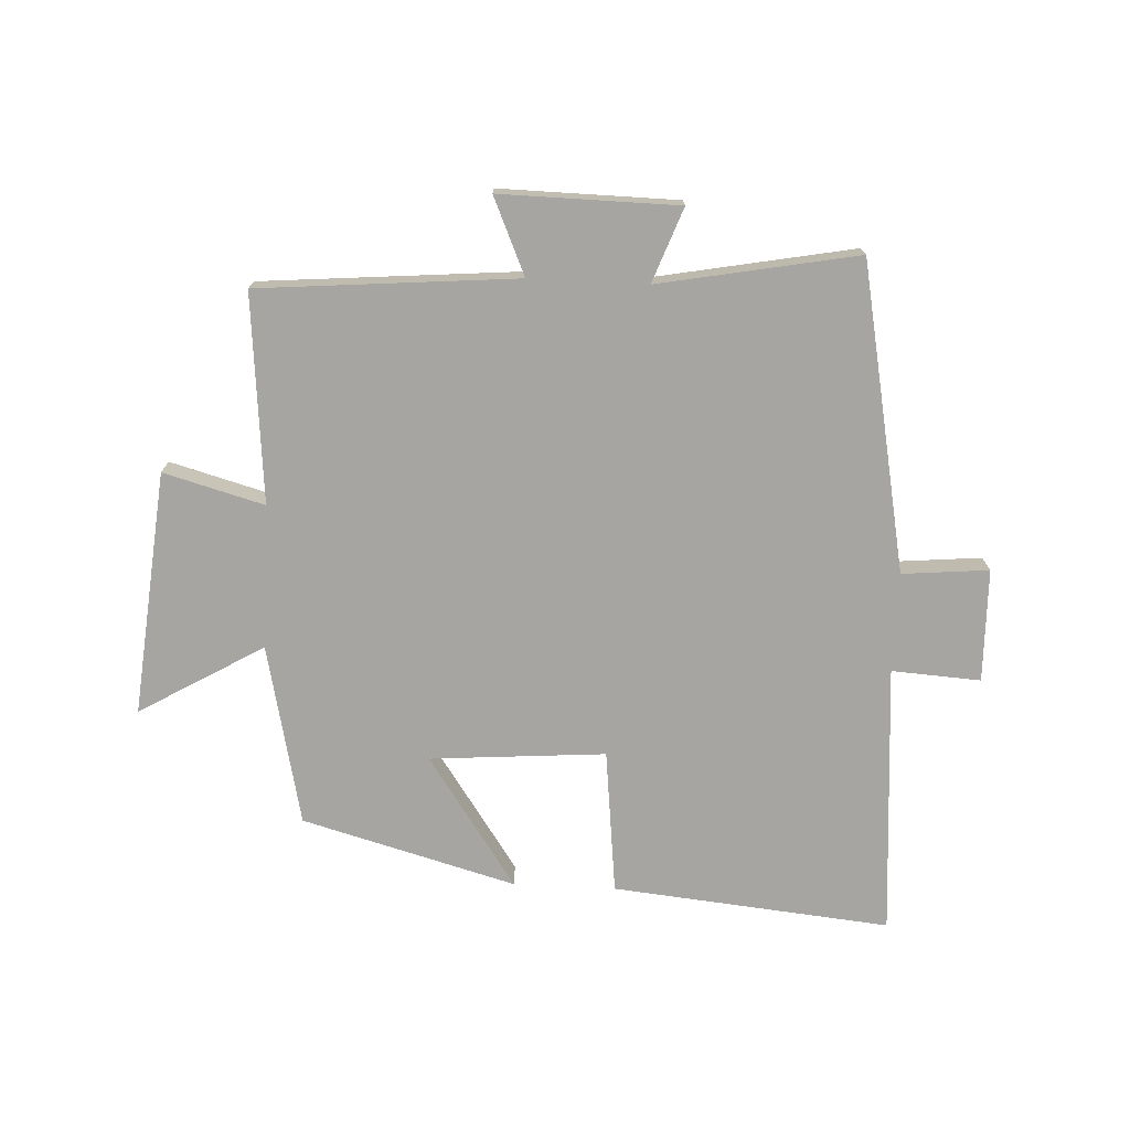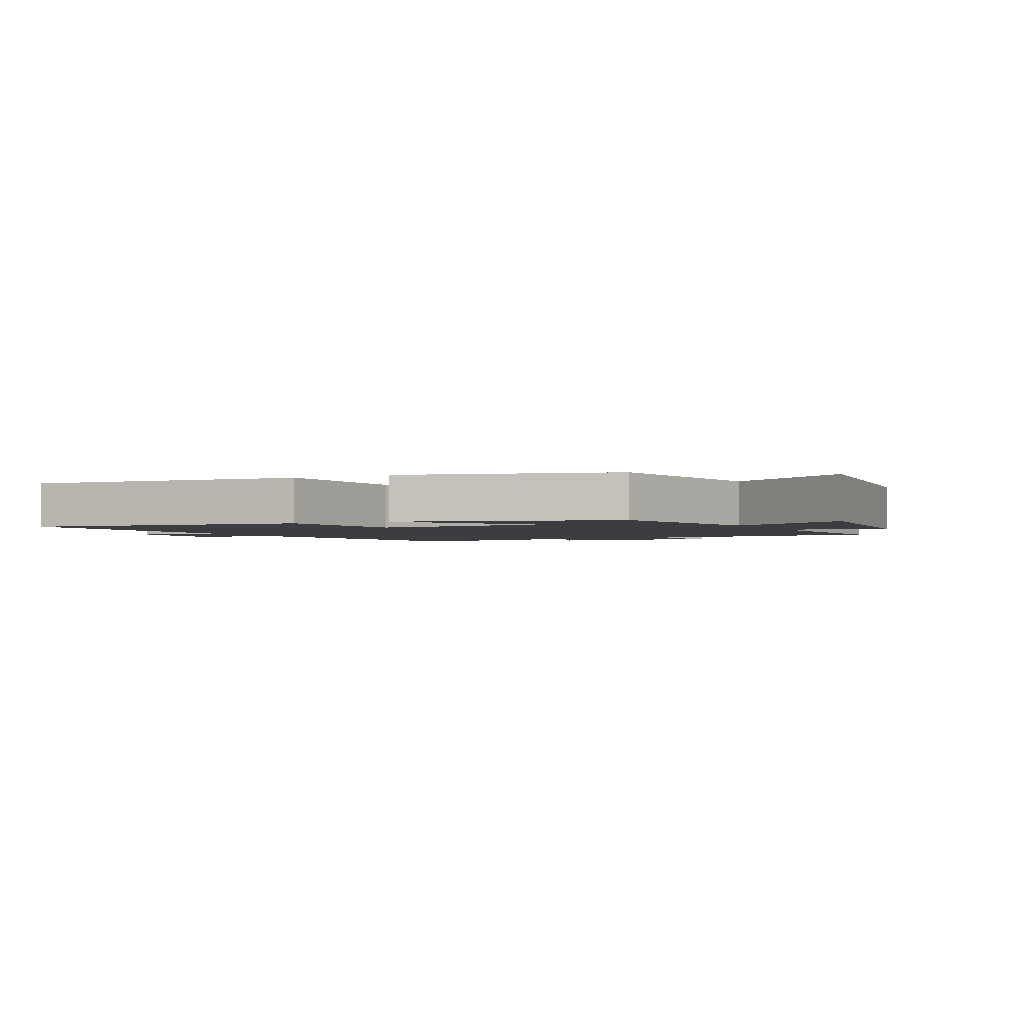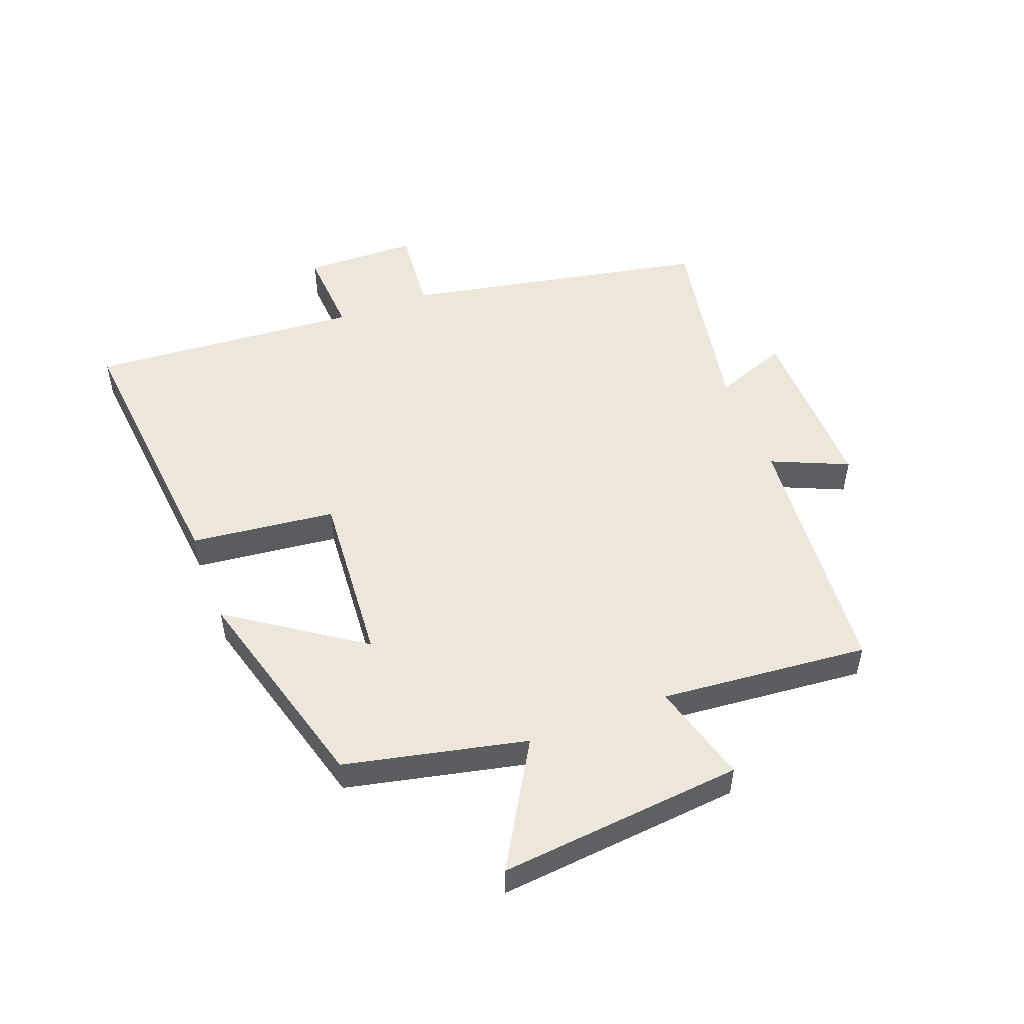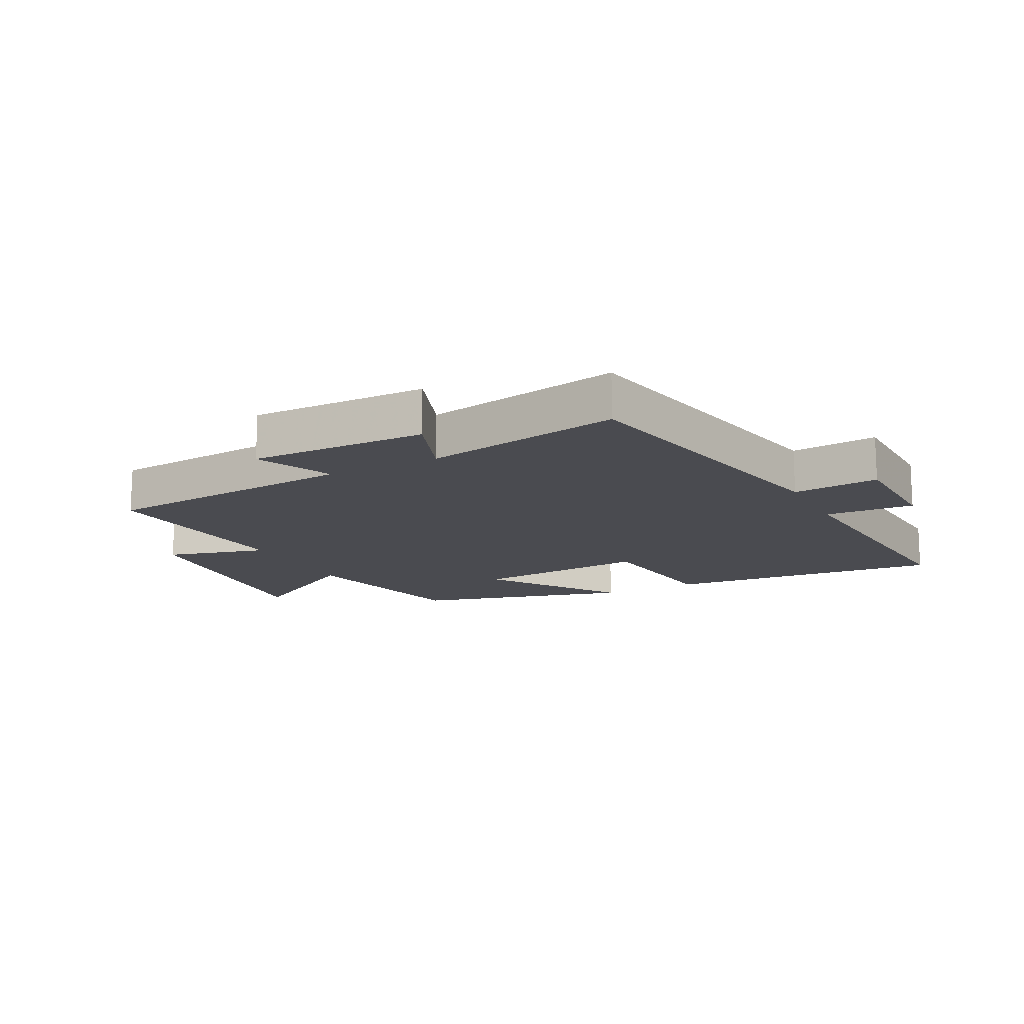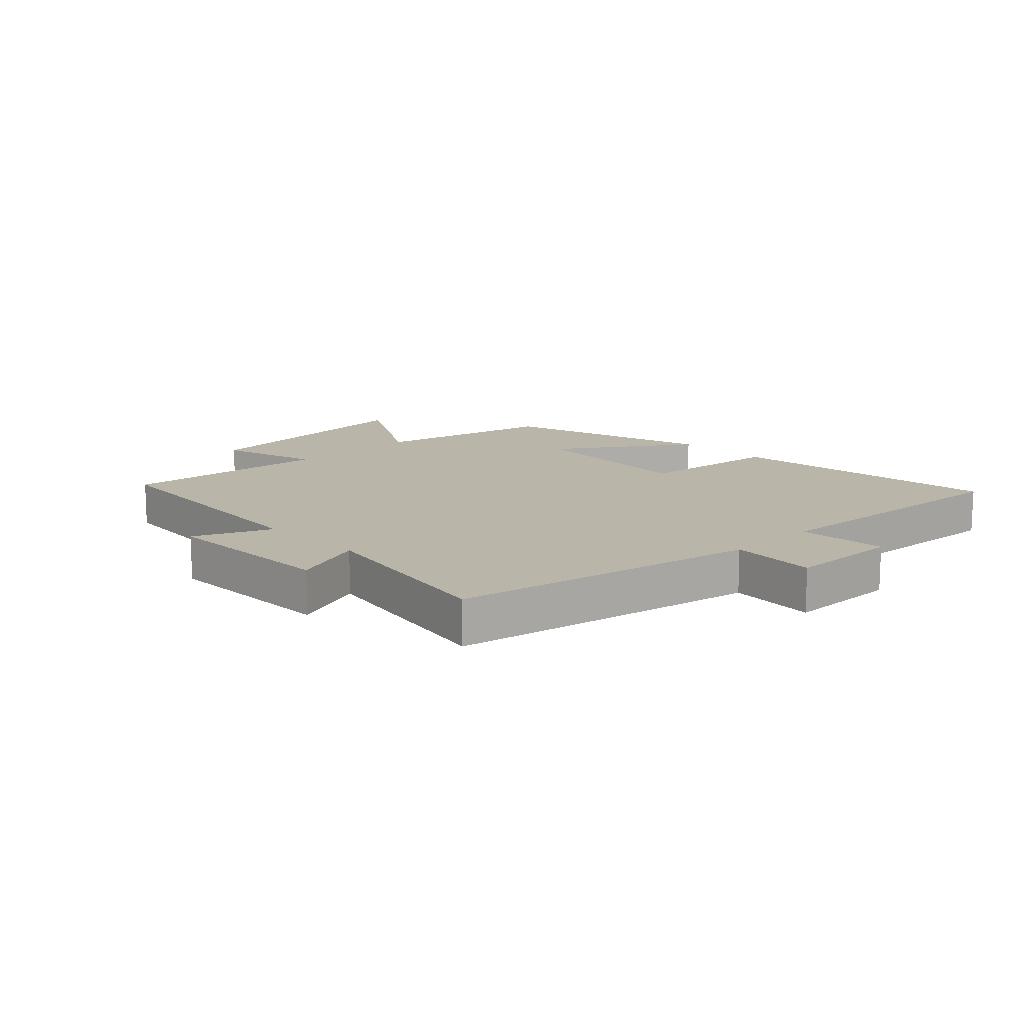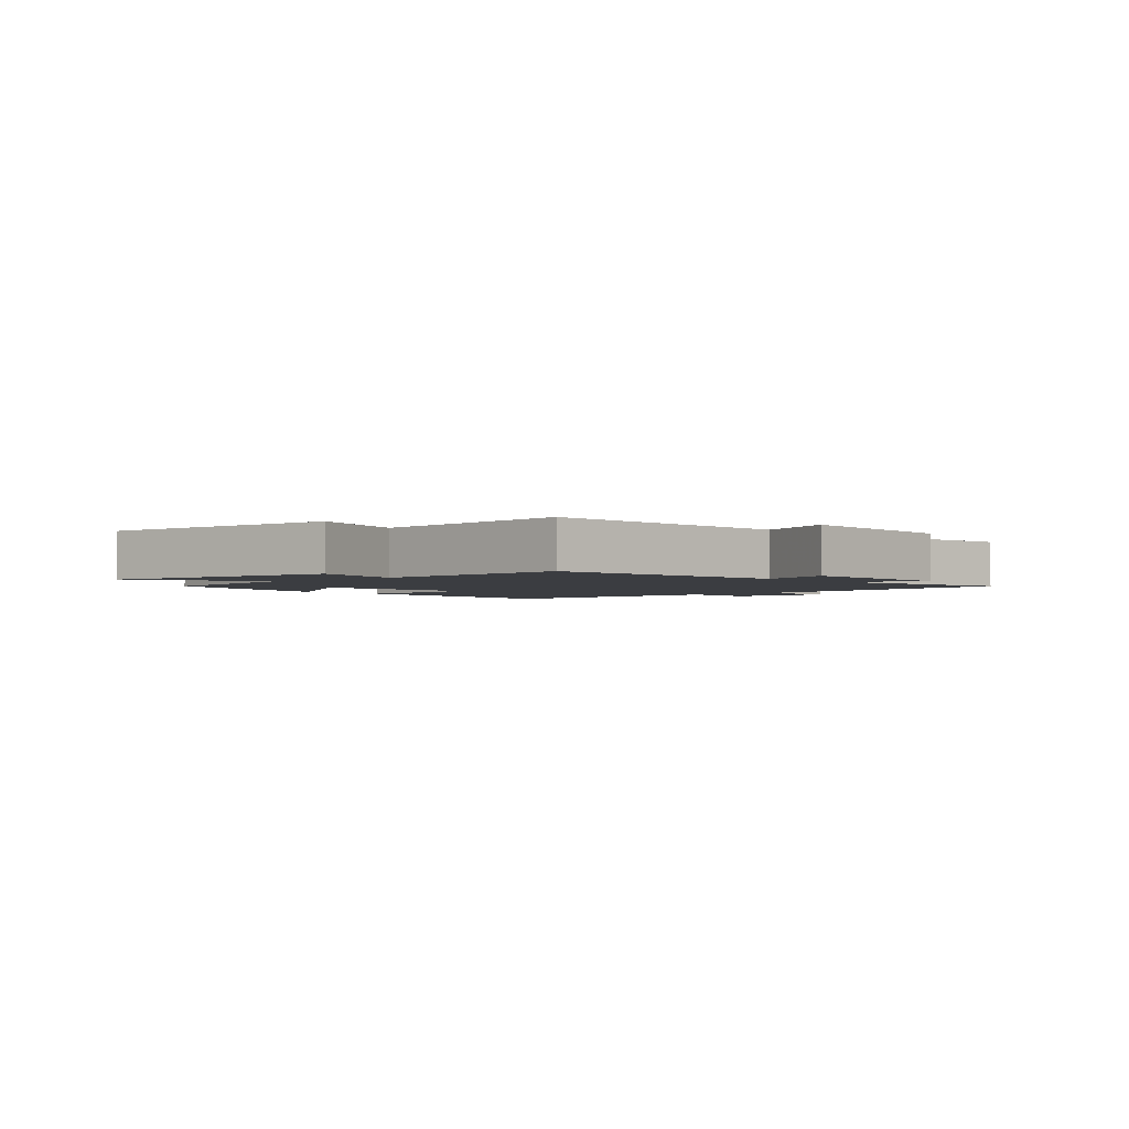
<metadata>
{"format":"obj","ext":"obj","renderer":"f3d","projection":"perspective","resolution":1024,"background":"white","views":[{"elev":-73.7,"azim":-2.8,"up":"+Y"},{"elev":-2.3,"azim":-154.1,"up":"+Y"},{"elev":51.1,"azim":-110.9,"up":"+Y"},{"elev":-14.6,"azim":27.4,"up":"+Y"},{"elev":13.6,"azim":45.6,"up":"+Y"},{"elev":-2.3,"azim":-49.0,"up":"+Y"}]}
</metadata>
<code>
v -0.531 0.07 0.464
v -0.111 0.07 0.5
v -0.166 0.07 0.625
v 0.124 0.07 0.621
v 0.079 0.07 0.5
v 0.402 0.07 0.561
v 0.5 0.07 0.062
v 0.641 0.07 0.075
v 0.645 0.07 -0.109
v 0.5 0.07 -0.1
v 0.533 0.07 -0.544
v 0.08 0.07 -0.5
v 0.053 0.07 -0.264
v -0.233 0.07 -0.286
v -0.086 0.07 -0.5
v -0.435 0.07 -0.404
v -0.5 0.07 -0.109
v -0.702 0.07 -0.228
v -0.664 0.07 0.17
v -0.5 0.07 0.125
v -0.531 0 0.464
v -0.111 0 0.5
v -0.166 0 0.625
v 0.124 0 0.621
v 0.079 0 0.5
v 0.402 0 0.561
v 0.5 0 0.062
v 0.641 0 0.075
v 0.645 0 -0.109
v 0.5 0 -0.1
v 0.533 0 -0.544
v 0.08 0 -0.5
v 0.053 0 -0.264
v -0.233 0 -0.286
v -0.086 0 -0.5
v -0.435 0 -0.404
v -0.5 0 -0.109
v -0.702 0 -0.228
v -0.664 0 0.17
v -0.5 0 0.125
f 17 18 19 20
f 16 17 20
f 16 20 1 2
f 14 15 16
f 14 16 2
f 13 14 2
f 10 11 12 13
f 10 13 2
f 7 8 9 10
f 5 6 7 10
f 5 10 2 3
f 3 4 5
f 40 39 38 37
f 40 37 36
f 22 21 40 36
f 36 35 34
f 22 36 34
f 22 34 33
f 33 32 31 30
f 22 33 30
f 30 29 28 27
f 30 27 26 25
f 23 22 30 25
f 25 24 23
f 1 21 22 2
f 2 22 23 3
f 3 23 24 4
f 4 24 25 5
f 5 25 26 6
f 6 26 27 7
f 7 27 28 8
f 8 28 29 9
f 9 29 30 10
f 10 30 31 11
f 11 31 32 12
f 12 32 33 13
f 13 33 34 14
f 14 34 35 15
f 15 35 36 16
f 16 36 37 17
f 17 37 38 18
f 18 38 39 19
f 19 39 40 20
f 20 40 21 1

</code>
